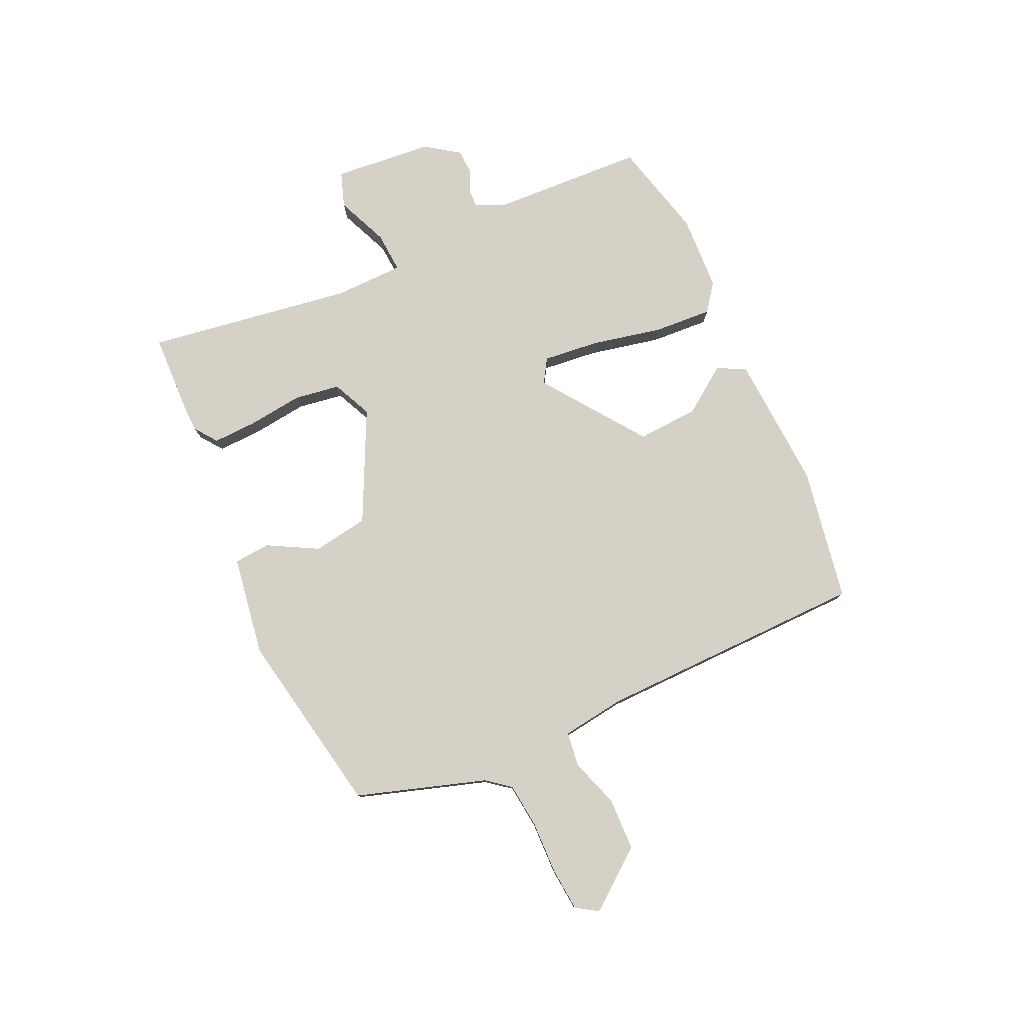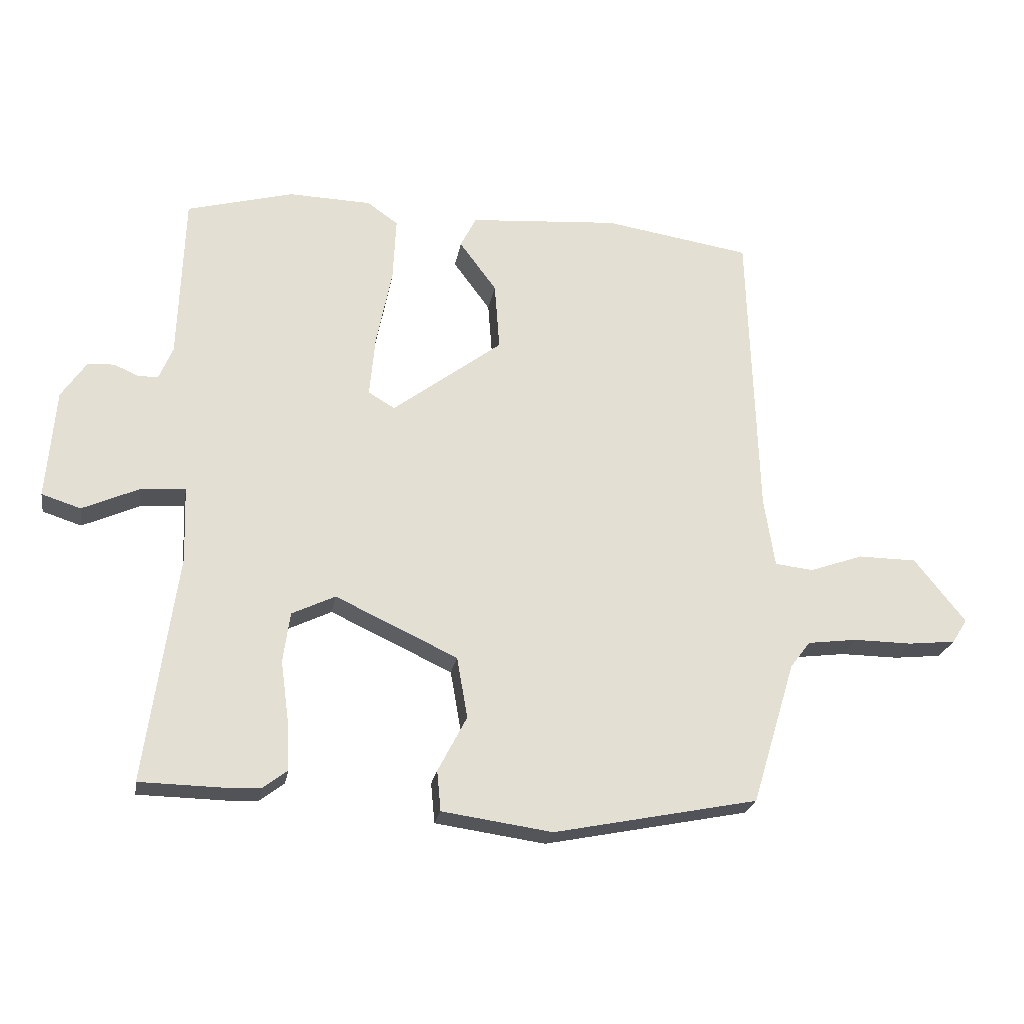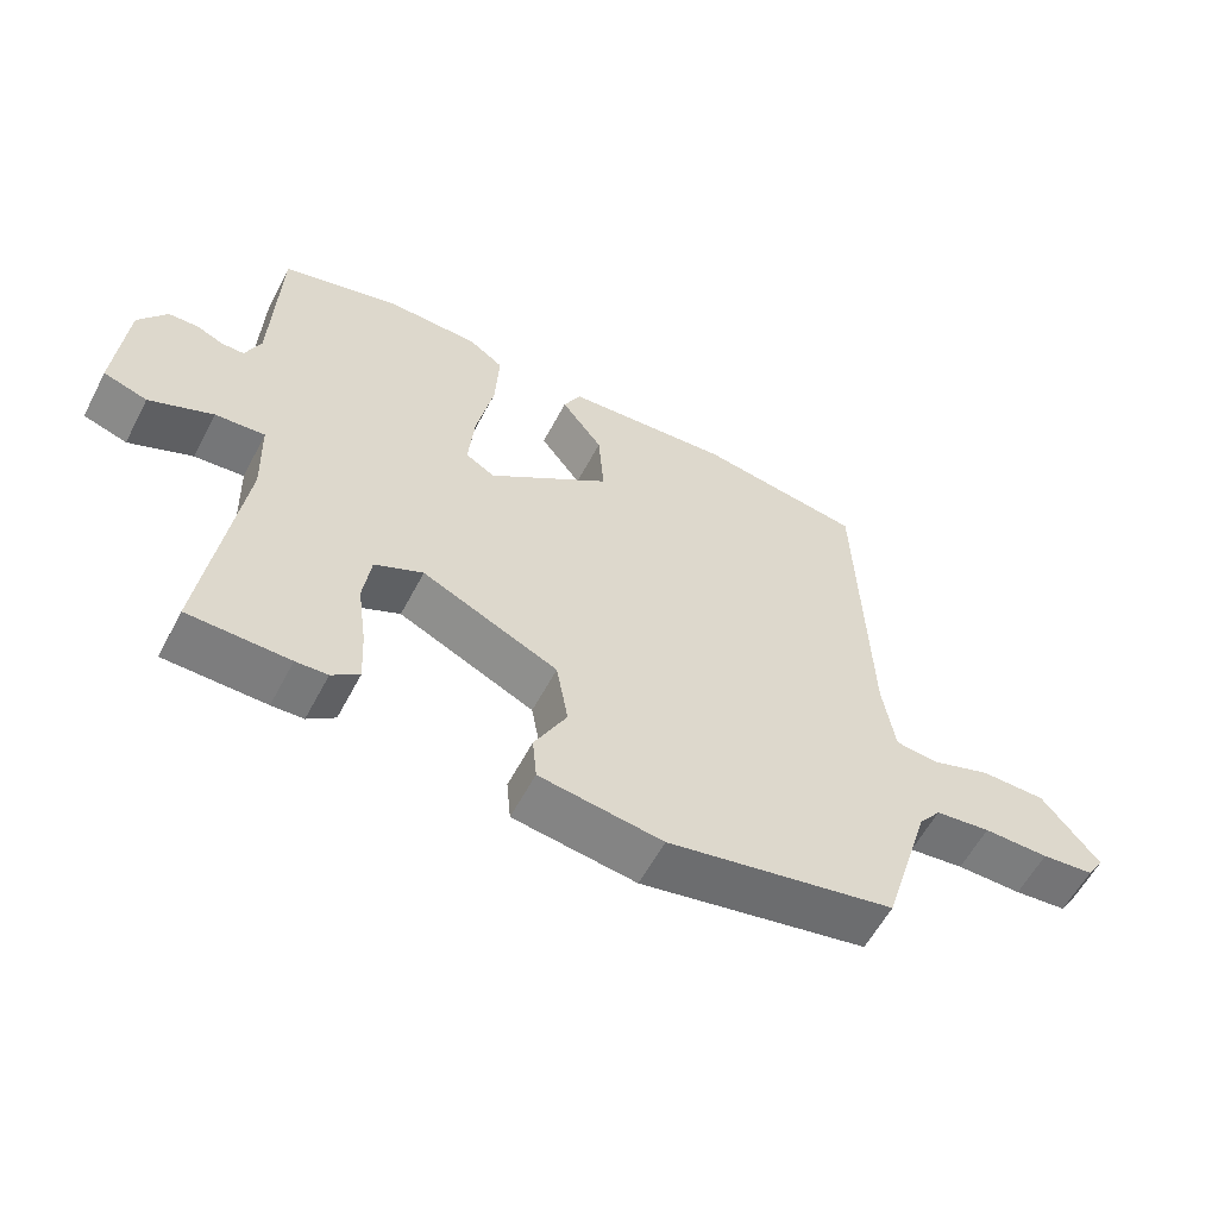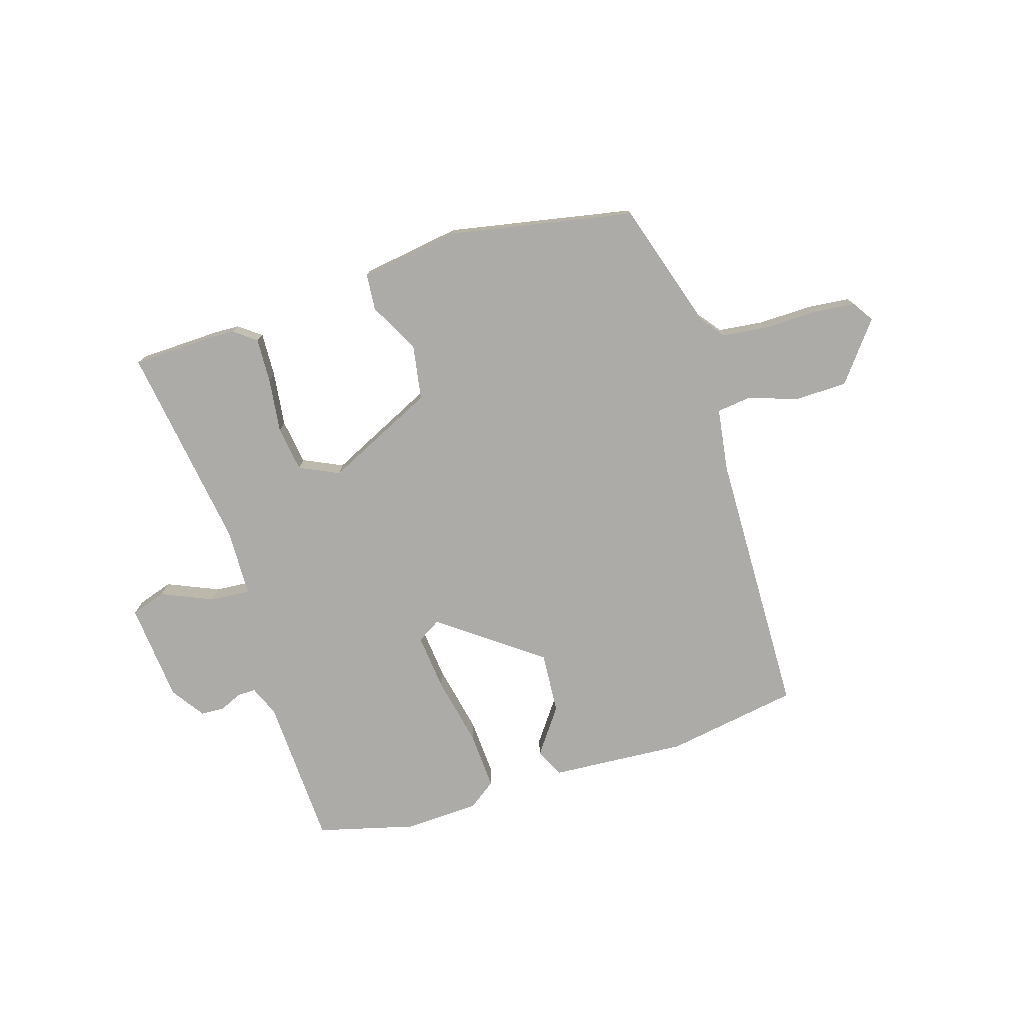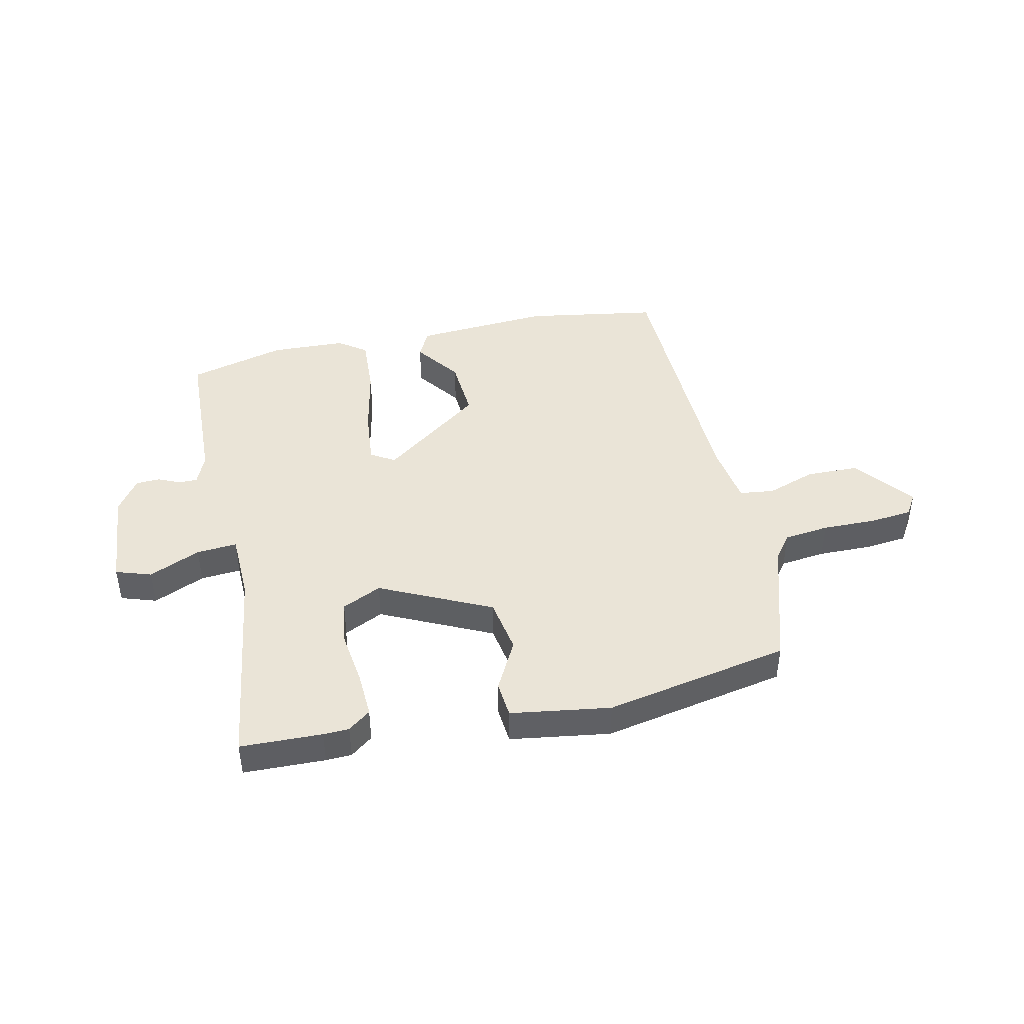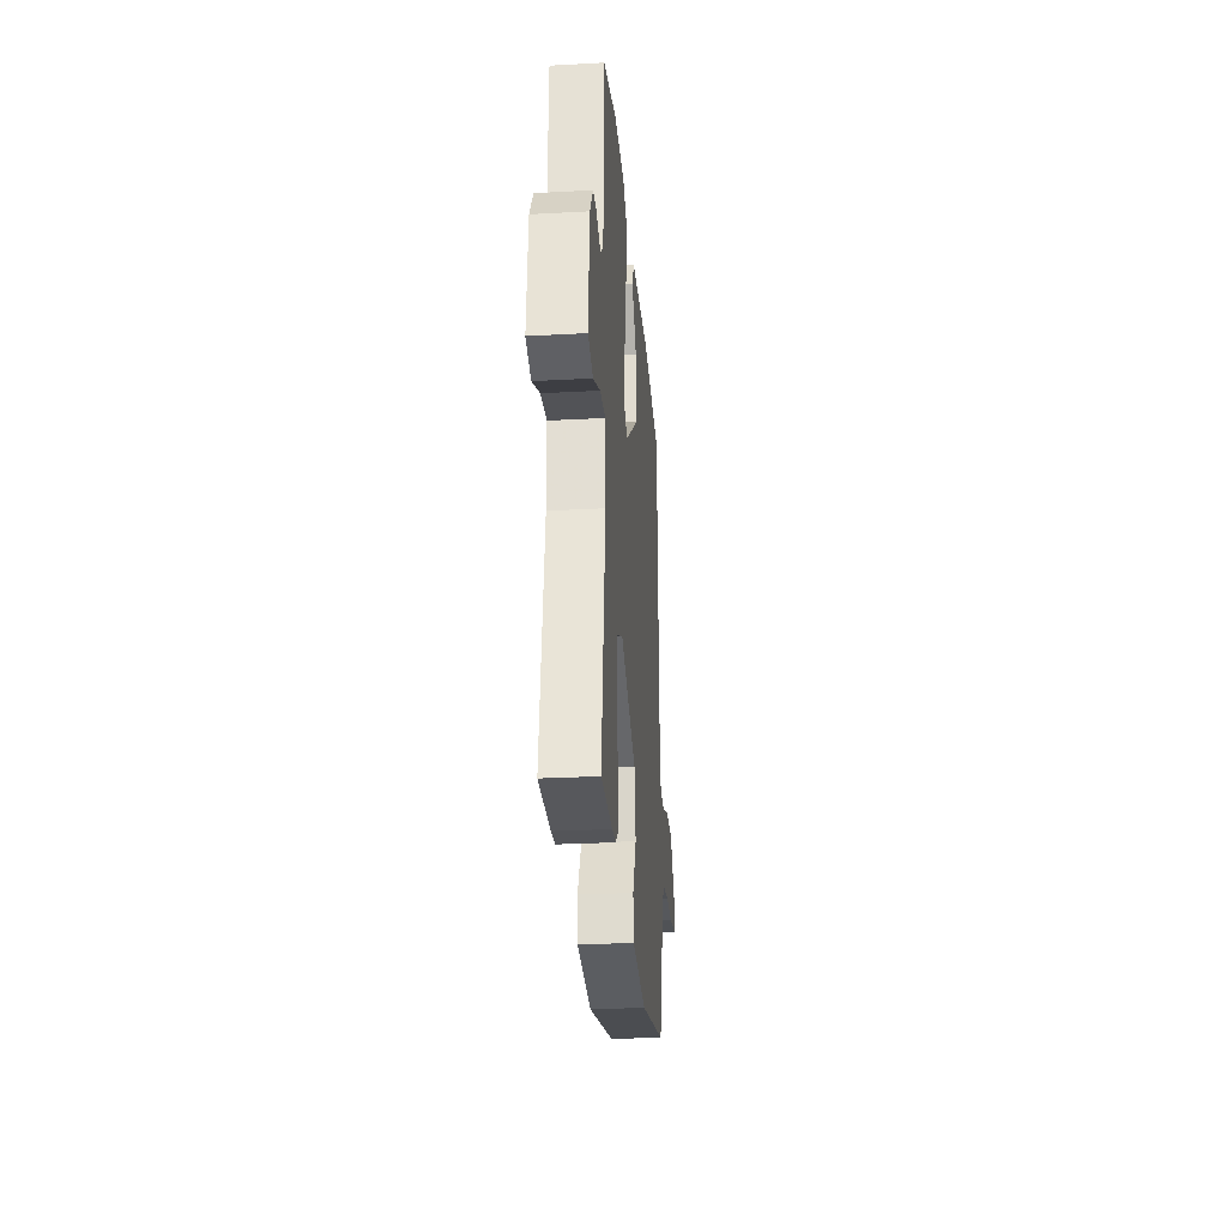
<metadata>
{"format":"obj","ext":"obj","renderer":"f3d","projection":"perspective","resolution":1024,"background":"white","views":[{"elev":79.1,"azim":-113.7,"up":"+Y"},{"elev":-23.3,"azim":170.4,"up":"+Z"},{"elev":-58.7,"azim":152.4,"up":"+Z"},{"elev":-76.3,"azim":-162.3,"up":"+Y"},{"elev":43.9,"azim":167.9,"up":"+Y"},{"elev":-27.2,"azim":94.8,"up":"+Z"}]}
</metadata>
<code>
v -0.449 0.07 0.505
v -0.215 0.07 0.542
v 0.023 0.07 0.524
v 0.048 0.07 0.474
v -0.011 0.07 0.394
v -0.019 0.07 0.286
v 0.156 0.07 0.154
v 0.198 0.07 0.179
v 0.189 0.07 0.277
v 0.164 0.07 0.401
v 0.159 0.07 0.504
v 0.208 0.07 0.539
v 0.34 0.07 0.543
v 0.51 0.07 0.497
v 0.519 0.07 0.231
v 0.541 0.07 0.178
v 0.573 0.07 0.178
v 0.612 0.07 0.195
v 0.654 0.07 0.193
v 0.694 0.07 0.134
v 0.708 0.07 -0.041
v 0.646 0.07 -0.061
v 0.556 0.07 -0.021
v 0.485 0.07 -0.015
v 0.481 0.07 -0.136
v 0.531 0.07 -0.499
v 0.388 0.07 -0.502
v 0.343 0.07 -0.5
v 0.304 0.07 -0.47
v 0.308 0.07 -0.392
v 0.321 0.07 -0.296
v 0.31 0.07 -0.216
v 0.241 0.07 -0.183
v 0.047 0.07 -0.274
v 0.03 0.07 -0.371
v 0.076 0.07 -0.459
v 0.07 0.07 -0.523
v -0.105 0.07 -0.548
v -0.429 0.07 -0.483
v -0.498 0.07 -0.256
v -0.53 0.07 -0.214
v -0.609 0.07 -0.204
v -0.702 0.07 -0.205
v -0.777 0.07 -0.197
v -0.801 0.07 -0.159
v -0.72 0.07 -0.057
v -0.627 0.07 -0.056
v -0.542 0.07 -0.086
v -0.481 0.07 -0.079
v -0.464 0.07 0.032
v -0.449 0 0.505
v -0.215 0 0.542
v 0.023 0 0.524
v 0.048 0 0.474
v -0.011 0 0.394
v -0.019 0 0.286
v 0.156 0 0.154
v 0.198 0 0.179
v 0.189 0 0.277
v 0.164 0 0.401
v 0.159 0 0.504
v 0.208 0 0.539
v 0.34 0 0.543
v 0.51 0 0.497
v 0.519 0 0.231
v 0.541 0 0.178
v 0.573 0 0.178
v 0.612 0 0.195
v 0.654 0 0.193
v 0.694 0 0.134
v 0.708 0 -0.041
v 0.646 0 -0.061
v 0.556 0 -0.021
v 0.485 0 -0.015
v 0.481 0 -0.136
v 0.531 0 -0.499
v 0.388 0 -0.502
v 0.343 0 -0.5
v 0.304 0 -0.47
v 0.308 0 -0.392
v 0.321 0 -0.296
v 0.31 0 -0.216
v 0.241 0 -0.183
v 0.047 0 -0.274
v 0.03 0 -0.371
v 0.076 0 -0.459
v 0.07 0 -0.523
v -0.105 0 -0.548
v -0.429 0 -0.483
v -0.498 0 -0.256
v -0.53 0 -0.214
v -0.609 0 -0.204
v -0.702 0 -0.205
v -0.777 0 -0.197
v -0.801 0 -0.159
v -0.72 0 -0.057
v -0.627 0 -0.056
v -0.542 0 -0.086
v -0.481 0 -0.079
v -0.464 0 0.032
f 46 47 48
f 45 46 48
f 44 45 48
f 43 44 48
f 42 43 48
f 41 42 48 49
f 40 41 49
f 40 49 50
f 39 40 50
f 38 39 50
f 37 38 50
f 36 37 50
f 35 36 50
f 29 30 31
f 28 29 31
f 27 28 31
f 26 27 31
f 25 26 31
f 24 25 31 32
f 21 22 23
f 20 21 23
f 19 20 23
f 18 19 23
f 17 18 23
f 16 17 23 24
f 24 32 33
f 16 24 33
f 15 16 33
f 13 14 15
f 12 13 15
f 11 12 15
f 10 11 15
f 9 10 15
f 3 4 5
f 2 3 5
f 1 2 5
f 50 1 5
f 50 5 6
f 34 35 50 6
f 33 34 6 7
f 8 9 15 33
f 7 8 33
f 98 97 96
f 98 96 95
f 98 95 94
f 98 94 93
f 98 93 92
f 99 98 92 91
f 99 91 90
f 100 99 90
f 100 90 89
f 100 89 88
f 100 88 87
f 100 87 86
f 100 86 85
f 81 80 79
f 81 79 78
f 81 78 77
f 81 77 76
f 81 76 75
f 82 81 75 74
f 73 72 71
f 73 71 70
f 73 70 69
f 73 69 68
f 73 68 67
f 74 73 67 66
f 83 82 74
f 83 74 66
f 83 66 65
f 65 64 63
f 65 63 62
f 65 62 61
f 65 61 60
f 65 60 59
f 55 54 53
f 55 53 52
f 55 52 51
f 55 51 100
f 56 55 100
f 56 100 85 84
f 57 56 84 83
f 83 65 59 58
f 83 58 57
f 1 51 52 2
f 2 52 53 3
f 3 53 54 4
f 4 54 55 5
f 5 55 56 6
f 6 56 57 7
f 7 57 58 8
f 8 58 59 9
f 9 59 60 10
f 10 60 61 11
f 11 61 62 12
f 12 62 63 13
f 13 63 64 14
f 14 64 65 15
f 15 65 66 16
f 16 66 67 17
f 17 67 68 18
f 18 68 69 19
f 19 69 70 20
f 20 70 71 21
f 21 71 72 22
f 22 72 73 23
f 23 73 74 24
f 24 74 75 25
f 25 75 76 26
f 26 76 77 27
f 27 77 78 28
f 28 78 79 29
f 29 79 80 30
f 30 80 81 31
f 31 81 82 32
f 32 82 83 33
f 33 83 84 34
f 34 84 85 35
f 35 85 86 36
f 36 86 87 37
f 37 87 88 38
f 38 88 89 39
f 39 89 90 40
f 40 90 91 41
f 41 91 92 42
f 42 92 93 43
f 43 93 94 44
f 44 94 95 45
f 45 95 96 46
f 46 96 97 47
f 47 97 98 48
f 48 98 99 49
f 49 99 100 50
f 50 100 51 1

</code>
